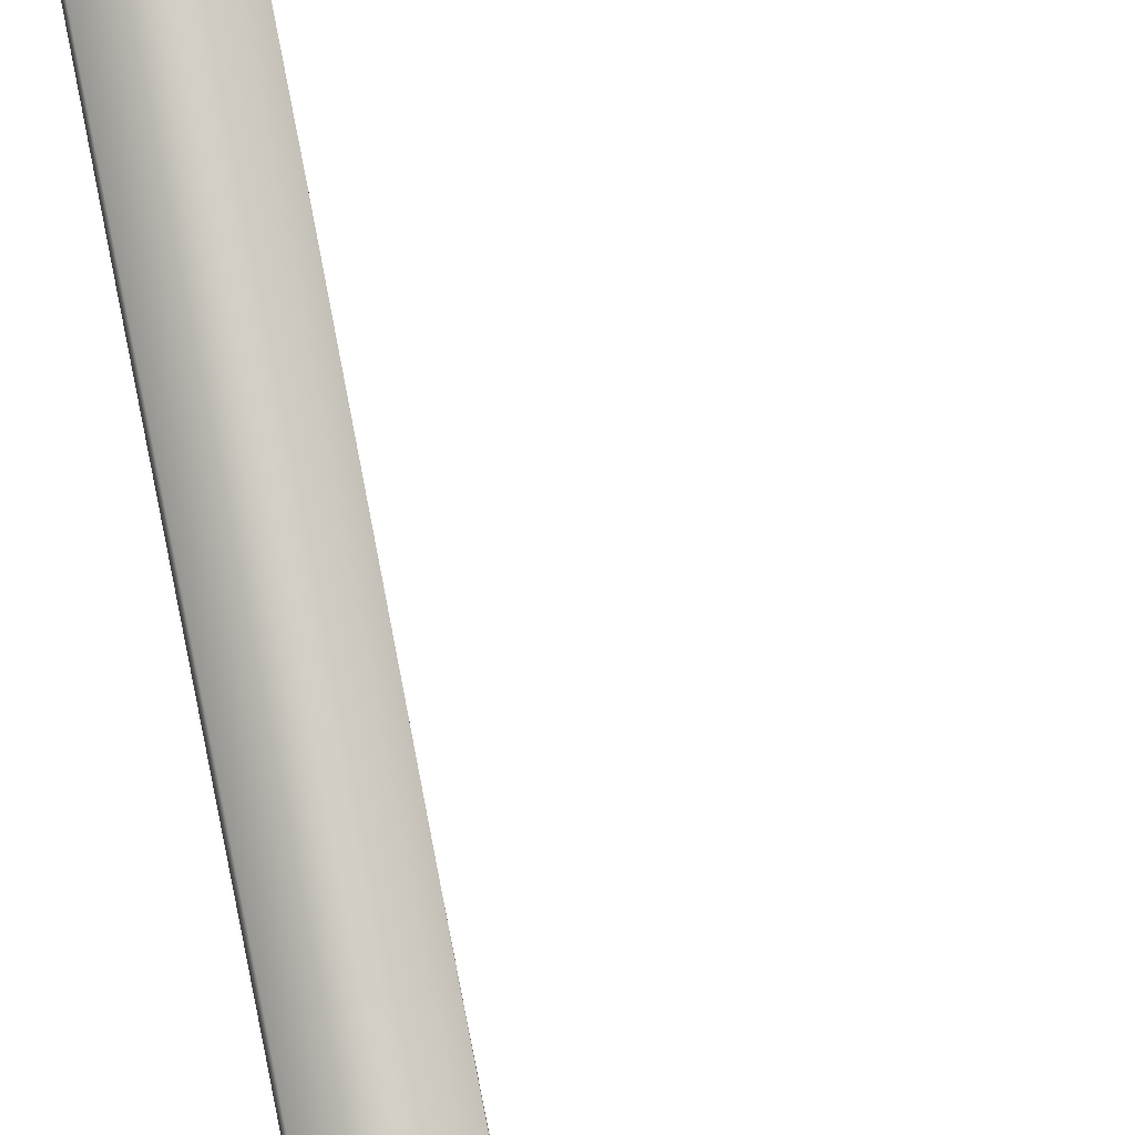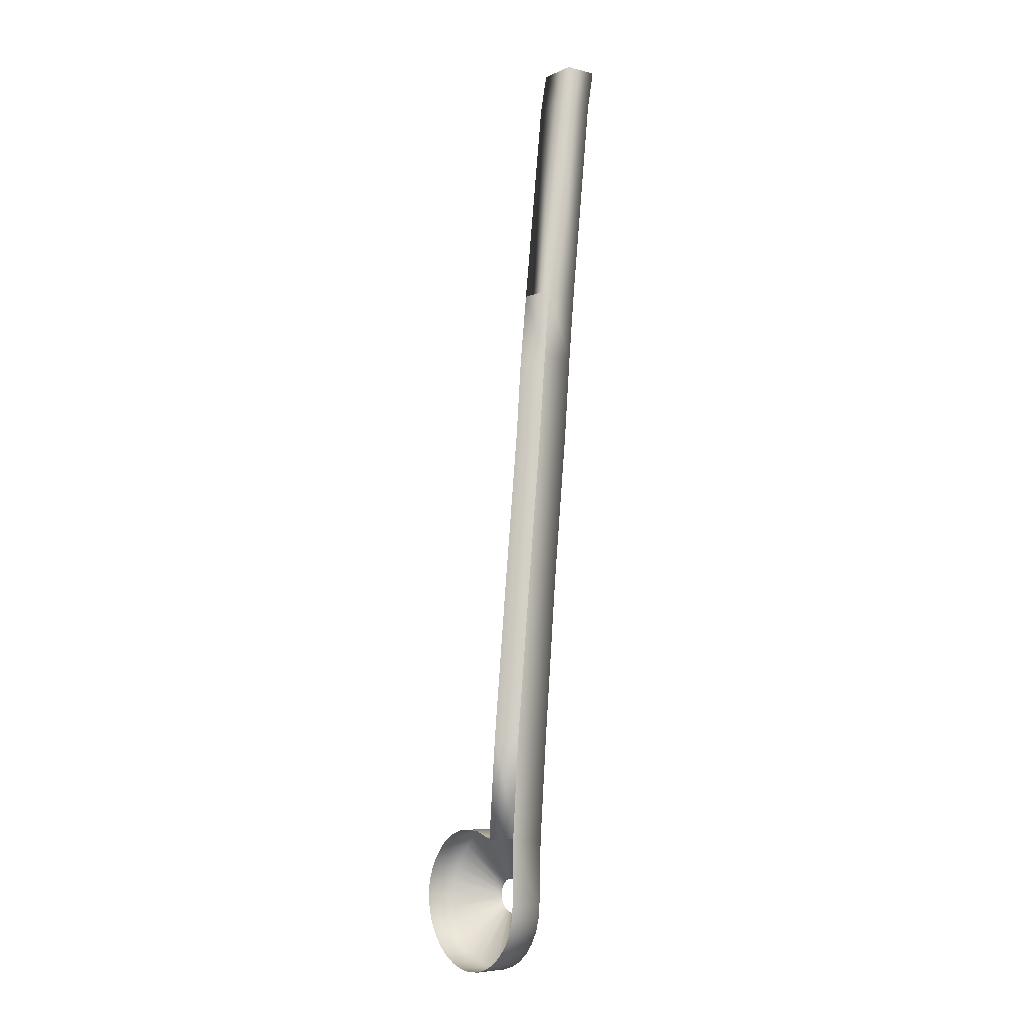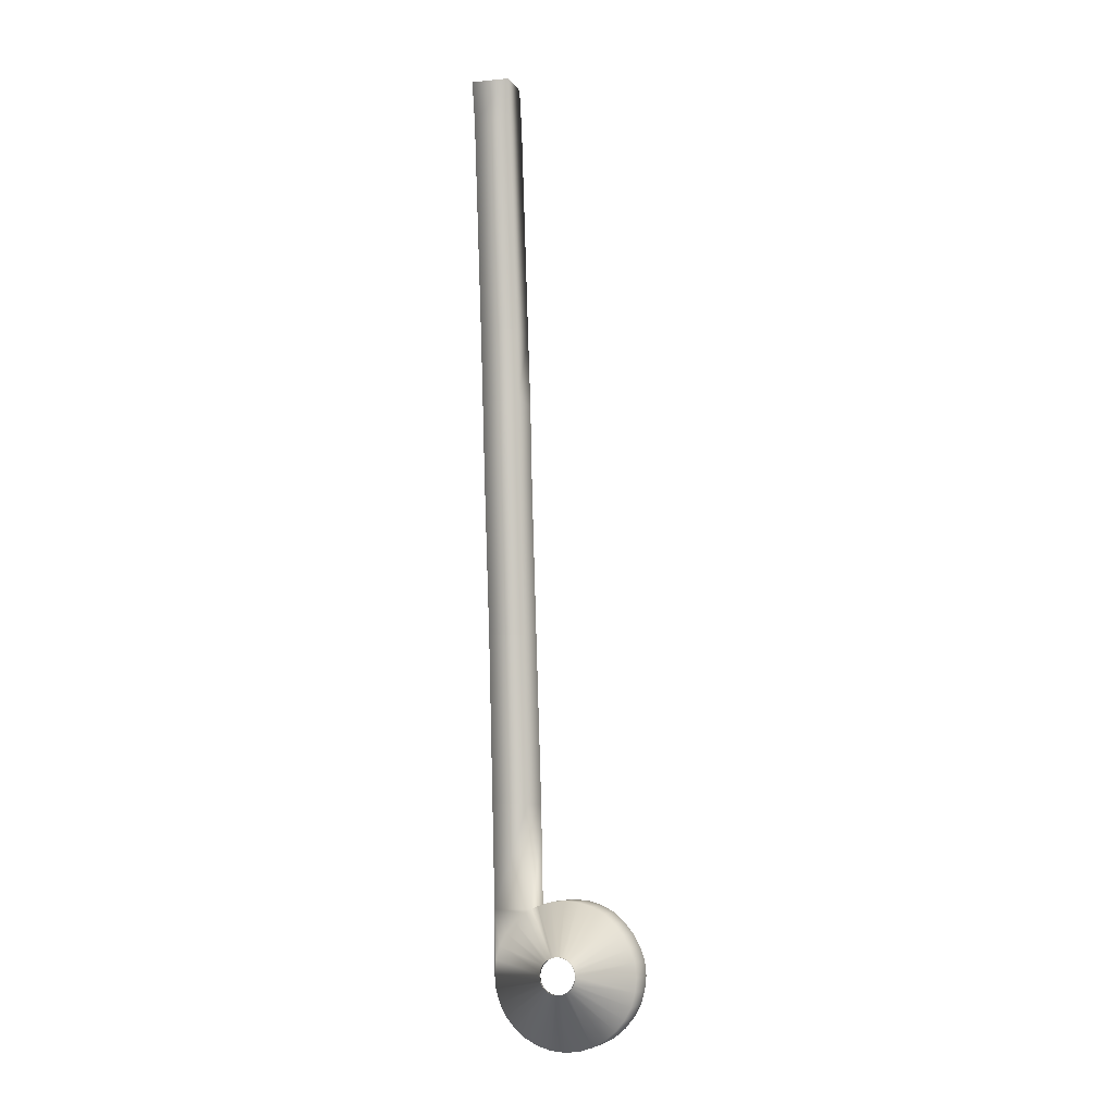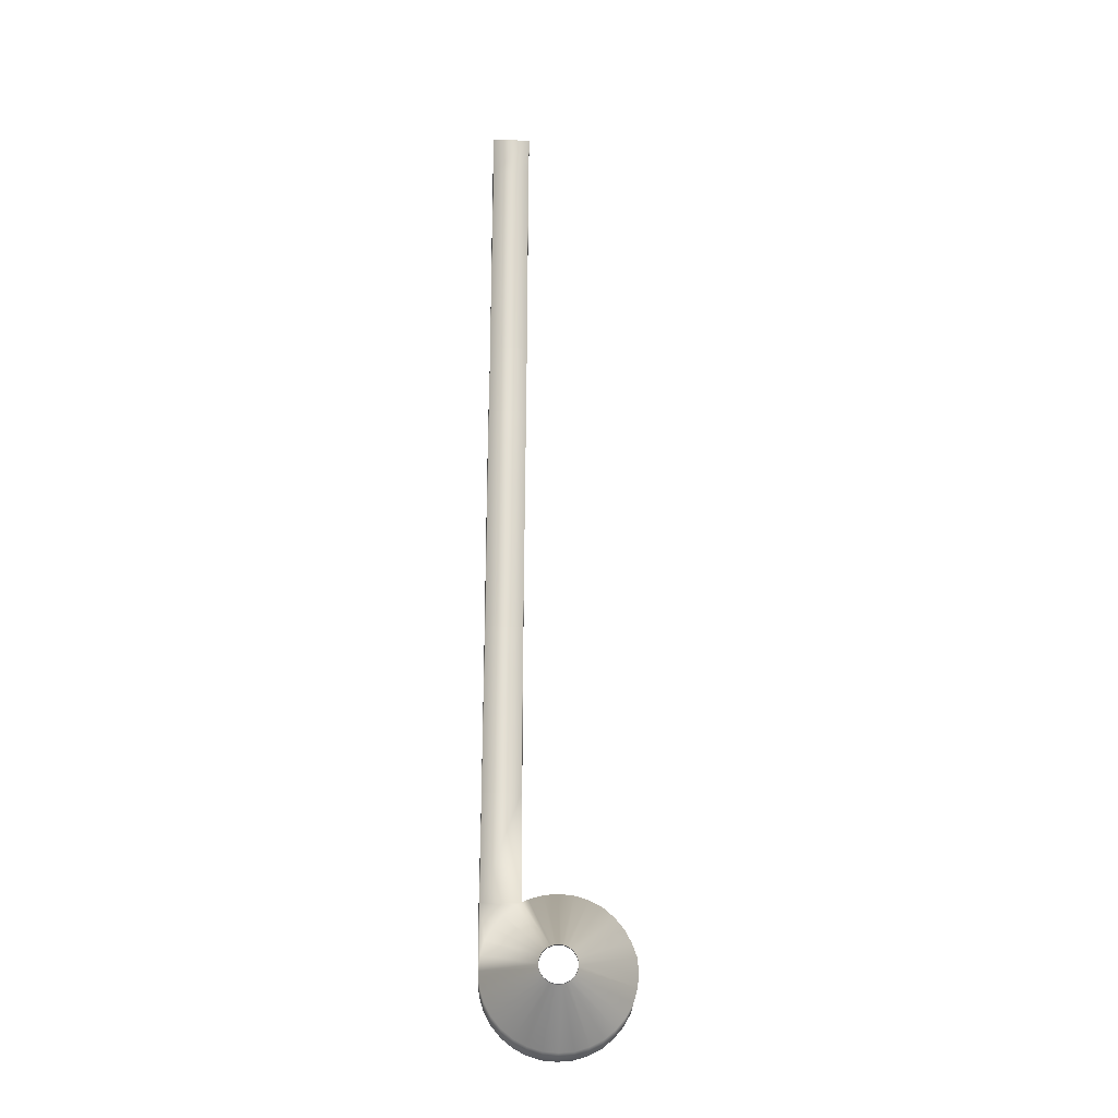
<metadata>
{"format":"obj","ext":"obj","renderer":"f3d","projection":"perspective","resolution":1024,"background":"white","views":[{"elev":77.9,"azim":-11.1,"up":"+Z"},{"elev":-6.1,"azim":-128.0,"up":"+Y"},{"elev":-7.9,"azim":18.5,"up":"+Y"},{"elev":-27.7,"azim":-2.0,"up":"+Y"}]}
</metadata>
<code>
o pRamp_Snake
v 197.5 78.24 -129.8
v 174.8 71.01 -130.8
v 197.5 78.24 -188
v 270.3 213.9 -188
v 270.3 213.9 -130.6
v 272.6 190.2 -130.7
v 83.66 291.2 -128.4
v 65.25 276.1 -128.4
v 132.6 217.2 -99.72
v 270 166.5 -129.7
v 179.2 186.1 -99.71
v 177.4 180.5 -99.71
v 93.69 1258 -48.65
v 93.24 1139 -58
v 93.69 1258 -107.2
v 38.91 236.7 -128.4
v 121.8 203.5 -99.72
v 124.4 208.8 -99.72
v 121.8 181.7 -99.71
v 38.92 143.7 -130.1
v 125.2 175.3 -99.71
v 30.46 1003 -69.05
v 93.24 1003 -68.98
v 93.24 1139 -58
v 120.5 186.1 -99.71
v 32.01 166.5 -130
v 121.8 181.7 -99.71
v 65.25 104.3 -130.3
v 83.66 89.16 -130.4
v 133.7 167.2 -99.71
v 119.7 193.3 -99.72
v 29.67 190.2 -129.9
v 151.2 69.02 -188
v 151.2 69.02 -129.6
v 127.5 71.02 -130.6
v 262.2 236.2 -128.8
v 251.1 257 -128.7
v 177.4 204.7 -99.72
v 28.66 1678 -59.01
v 28.66 1611 -70.9
v 30.54 1611 -12.34
v 236.1 275.2 -128.6
v 236.1 275.2 -188
v 218.7 291.2 -130.2
v 31.13 747.8 -92.22
v 92.22 747.5 -92.22
v 93.24 1003 -68.98
v 270.3 213.9 -130.6
v 262.2 236.2 -128.8
v 179.2 199.1 -99.72
v 30.08 1258 -48.64
v 29.65 1258 -105.5
v 30.08 1139 -59.07
v 197.5 78.24 -129.8
v 160.7 164.6 -99.71
v 156.4 163.2 -99.71
v 65.25 276.1 -128.4
v 50.14 257.7 -128.4
v 128.1 213.4 -99.72
v 263.4 143.7 -130.8
v 175.2 176.4 -99.71
v 139 164.5 -99.71
v 104.7 77.93 -130.5
v 143.3 163.2 -99.71
v 93.69 1258 -48.65
v 93.69 1258 -107.2
v 94 1611 -70.9
v 94.27 297.2 -129.8
v 83.66 291.2 -128.4
v 132.6 217.2 -99.72
v 120.2 197.8 -99.71
v 32 213.9 -128.4
v 29.67 190.2 -129.9
v 32.01 166.5 -130
v 30.46 1003 -69.05
v 28.73 1003 -127.3
v 31.13 747.8 -92.22
v 94.27 297.2 -129.8
v 93.92 297.4 -188
v 94.58 468.9 -176.1
v 149.2 162.5 -99.71
v 151.2 69.02 -129.6
v 156.4 163.2 -99.71
v 29.27 747.9 -150.6
v 29.28 469.3 -176.1
v 30.03 469.3 -115
v 127.5 309 -128.8
v 104.7 302.4 -129.8
v 143.3 222 -99.72
v 251.1 257 -128.7
v 175.2 208.7 -99.72
v 93.24 1003 -68.98
v 92.22 747.5 -92.22
v 93.69 1003 -128.7
v 174.8 309 -128.9
v 155.1 222.2 -99.72
v 160.7 220.7 -99.72
v 30.54 1611 -12.34
v 28.66 1611 -70.9
v 28.73 1003 -127.3
v 29.27 747.9 -150.6
v 31.13 747.8 -92.22
v 29.27 747.9 -150.6
v 30.15 296.2 -126.9
v 94.27 297.2 -129.8
v 92.22 468.9 -114.5
v 151.2 311.3 -128.8
v 151.2 311.3 -128.8
v 150.5 222.7 -99.72
v 29.73 1679 -1.414
v 38.92 143.7 -130.1
v 50.15 122.7 -130.2
v 125.2 175.3 -99.71
v 128.1 171.8 -99.71
v 65.25 104.3 -130.3
v 133.7 167.2 -99.71
v 92.22 468.9 -114.5
v 94.58 468.9 -176.1
v 93.69 747.5 -152.3
v 197.5 78.24 -129.8
v 166 167.2 -99.71
v 104.7 77.93 -130.5
v 127.5 71.02 -130.6
v 143.3 163.2 -99.71
v 171.6 213.4 -99.72
v 236.1 275.2 -128.6
v 166 218 -99.72
v 151.2 69.02 -129.6
v 174.8 71.01 -130.8
v 197.7 302.4 -130.1
v 174.8 309 -128.9
v 218.7 291.2 -188
v 218.7 291.2 -130.2
v 272.6 190.2 -130.7
v 179.9 191.9 -99.71
v 197.7 302.4 -130.1
v 166 218 -99.72
v 263.4 143.7 -130.8
v 270 166.5 -129.7
v 104.7 302.4 -129.8
v 138.5 220 -99.53
v 92.44 1611 -12.89
v 94 1611 -70.9
v 50.14 257.7 -128.4
v 128.1 213.4 -99.72
v 251.9 122.9 -129.8
v 263.4 143.7 -130.8
v 262.2 236.2 -128.8
v 236.8 104.5 -129.8
v 170.6 170.8 -99.71
v 149.2 162.5 -99.71
v 174.8 71.01 -130.8
v 28.7 1139 -116.4
v 31.13 747.8 -92.22
v 30.03 469.3 -115
v 92.22 747.5 -92.22
v 30.08 1258 -48.64
v 93.69 1258 -48.65
v 92.44 1611 -12.89
v 30.03 469.3 -115
v 30.15 296.2 -126.9
v 92.22 468.9 -114.5
v 174.9 309.7 -188
v 174.8 309 -128.9
v 197.7 302.4 -130.1
v 30.15 296.2 -126.9
v 175.2 208.7 -99.72
v 236.1 275.2 -128.6
v 175.2 208.7 -99.72
v 251.9 122.9 -129.8
v 127.5 309 -128.8
v 127.4 309.8 -188
v 104.7 302.4 -129.8
v 38.92 143.7 -188
v 50.15 122.7 -188
v 50.15 122.7 -130.2
v 92.22 468.9 -114.5
v 94.27 297.2 -129.8
v 94.58 468.9 -176.1
v 236.1 275.2 -128.6
v 218.7 291.2 -130.2
v 121.8 203.5 -99.72
v 92.22 747.5 -92.22
v 83.66 89.16 -130.4
v 104.7 302.4 -188
v 104.7 302.4 -129.8
v 127.5 71.02 -188
v 104.7 77.93 -188
v 30.08 1139 -59.07
v 30.46 1003 -69.05
v 170.6 170.8 -99.71
v 166 167.2 -99.71
v 92.22 747.5 -92.22
v 93.69 747.5 -152.3
v 83.66 89.16 -130.4
v 139 164.5 -99.71
v 218.7 291.2 -130.2
v 270.3 213.9 -130.6
v 127.5 71.02 -130.6
v 28.66 1611 -70.9
v 29.65 1258 -105.5
v 30.15 296.2 -126.9
v 263.4 143.7 -188
v 270 166.5 -188
v 263.4 143.7 -130.8
v 29.67 190.2 -129.9
v 29.67 190.2 -188
v 32.01 166.5 -130
v 128.1 171.8 -94.9
v 125.2 175.3 -94.9
v 270 166.5 -129.7
v 262.2 236.2 -188
v 262.2 236.2 -128.8
v 30.15 296.2 -126.9
v 28.46 296.8 -188
v 29.67 190.2 -129.9
v 94.27 297.2 -129.8
v 132.6 217.2 -99.72
v 236.8 104.5 -129.8
v 218.7 89.16 -130.9
v 236.8 104.5 -188
v 93.92 297.4 -188
v 94.27 297.2 -129.8
v 38.92 143.7 -130.1
v 50.15 122.7 -130.2
v 151.2 69.02 -188
v 174.8 71.01 -188
v 174.8 71.01 -130.8
v 197.6 302.4 -188
v 65.25 104.3 -130.3
v 65.25 104.3 -188
v 83.66 89.16 -130.4
v 32.01 166.5 -188
v 30.46 1003 -69.05
v 93.24 1003 -68.98
v 28.7 1139 -116.4
v 28.73 1003 -127.3
v 104.7 302.4 -129.8
v 83.66 89.16 -188
v 83.66 89.16 -130.4
v 251.1 257 -188
v 236.1 275.2 -188
v 251.1 257 -128.7
v 92.44 1611 -12.89
v 94 1611 -70.9
v 94.01 1677 -59.01
v 272.6 190.2 -188
v 151.2 311.3 -188
v 151.2 311.3 -128.8
v 270.3 213.9 -188
v 218.7 89.16 -130.9
v 218.7 89.16 -188
v 29.73 1679 -1.414
v 30.54 1611 -12.34
v 93.69 1677 -1.758
v 104.7 77.93 -130.5
v 251.9 122.9 -188
v 263.4 143.7 -130.8
v 270 166.5 -129.7
v 272.6 190.2 -130.7
v 218.7 291.2 -188
v 50.15 122.7 -130.2
v 128.1 171.8 -99.71
v 262.2 236.2 -128.8
v 30.08 1139 -59.07
v 93.24 1139 -58
v 93.69 1258 -48.65
v 65.25 104.3 -130.3
v 151.2 311.3 -128.8
v 218.7 89.16 -130.9
v 92.22 747.5 -92.22
v 93.69 747.5 -152.3
v 93.69 1003 -128.7
v 236.1 275.2 -128.6
v 174.8 71.01 -130.8
v 128.1 213.4 -99.72
v 32 213.9 -128.4
v 29.67 190.2 -129.9
v 151.2 311.3 -128.8
v 127.5 309 -128.8
v 150.5 222.7 -99.72
v 93.24 1139 -58
v 93.24 1003 -68.98
v 94.08 1139 -118.8
v 270 166.5 -129.7
v 30.54 1611 -12.34
v 92.44 1611 -12.89
v 30.08 1139 -59.07
v 30.46 1003 -69.05
v 94.27 297.2 -129.8
v 30.15 296.2 -126.9
v 93.69 1677 -1.758
v 94.08 1139 -118.8
v 93.69 1258 -107.2
v 128.1 171.8 -99.71
v 218.7 89.16 -130.9
v 166 167.2 -99.71
v 156.4 163.2 -94.9
v 149.2 162.5 -94.9
v 30.08 1139 -59.07
v 93.69 1258 -48.65
v 127.5 309 -128.8
v 179.9 191.9 -99.71
v 251.9 122.9 -129.8
v 263.4 143.7 -130.8
v 92.44 1611 -12.89
v 93.69 1677 -1.758
v 151.2 69.02 -129.6
v 174.8 71.01 -130.8
v 29.28 469.3 -176.1
v 127.5 309 -128.8
v 132.6 217.2 -94.9
v 179.9 191.9 -94.9
v 120.2 197.8 -94.9
v 121.8 203.5 -94.9
v 160.7 164.6 -94.9
v 160.7 220.7 -94.91
v 179.2 186.1 -94.9
v 139 164.5 -99.71
v 139 164.5 -94.9
v 133.7 167.2 -99.71
v 155.1 222.2 -94.91
v 175.2 176.4 -94.9
v 171.6 213.4 -99.72
v 171.6 213.4 -94.9
v 133.7 167.2 -94.9
v 121.8 181.7 -94.9
v 175.2 208.7 -99.72
v 175.2 208.7 -94.9
v 177.4 204.7 -99.72
v 177.4 204.7 -94.9
v 124.4 208.8 -94.9
v 143.3 222 -94.91
v 120.5 186.1 -94.9
v 119.7 193.3 -94.9
v 166 218 -94.91
v 179.2 199.1 -94.9
v 119.7 193.3 -99.72
v 170.6 170.8 -99.71
v 170.6 170.8 -94.9
v 143.3 163.2 -99.71
v 143.3 163.2 -94.9
v 166 167.2 -94.9
v 160.7 164.6 -99.71
v 177.4 180.5 -94.9
v 138.5 220 -94.72
v 150.5 222.7 -94.91
v 155.1 222.2 -99.72
v 128.1 213.4 -94.9
v 236.8 104.5 -129.8
v 177.4 180.5 -94.9
v 175.2 208.7 -99.72
v 128.1 213.4 -94.9
v 150.5 222.7 -94.91
v 179.2 199.1 -94.9
v 160.7 164.6 -99.71
v 138.5 220 -99.53
v 132.6 217.2 -94.9
v 251.9 122.9 -188
v 94 1611 -70.9
v 93.69 1258 -107.2
v 29.65 1258 -105.5
v 94 1611 -70.9
v 94.01 1677 -59.01
v 28.66 1611 -70.9
v 94.01 1677 -59.01
v 94 1611 -70.9
f 30 29 28
f 3 2 1
f 251 3 1
f 251 252 3
f 221 252 251
f 3 227 275
f 228 227 226
f 309 226 308
f 221 220 219
f 304 221 350
f 304 359 221
f 305 257 304
f 258 203 257
f 205 204 203
f 205 285 204
f 6 204 211
f 6 247 204
f 6 4 247
f 6 5 4
f 5 212 250
f 5 213 212
f 264 241 212
f 213 243 241
f 243 242 241
f 243 274 242
f 9 8 7
f 7 291 290
f 9 276 8
f 276 353 332
f 8 202 69
f 70 69 68
f 70 358 349
f 70 349 59
f 59 58 57
f 59 332 18
f 18 332 315
f 18 315 182
f 71 182 315
f 71 315 314
f 71 16 182
f 18 17 16
f 71 314 335
f 71 335 338
f 145 18 144
f 18 16 144
f 144 166 8
f 16 166 144
f 166 16 72
f 71 277 16
f 278 166 277
f 31 72 71
f 31 73 277
f 25 74 73
f 25 31 335
f 25 32 31
f 25 335 334
f 25 334 327
f 25 327 27
f 27 26 25
f 27 20 26
f 21 27 327
f 21 20 19
f 295 112 21
f 113 112 111
f 113 327 210
f 113 209 295
f 113 210 209
f 321 209 326
f 321 320 319
f 116 326 320
f 319 320 342
f 116 263 209
f 263 115 262
f 116 115 114
f 62 184 116
f 62 342 341
f 64 63 62
f 64 342 299
f 196 63 195
f 151 299 298
f 124 299 151
f 124 123 122
f 151 82 123
f 81 199 124
f 83 82 81
f 151 298 56
f 56 129 128
f 56 298 316
f 356 316 343
f 56 316 55
f 56 55 54
f 56 120 152
f 121 120 55
f 297 296 120
f 344 343 297
f 297 343 340
f 121 149 270
f 192 340 339
f 192 191 149
f 191 340 323
f 150 146 149
f 191 323 61
f 61 147 146
f 150 61 170
f 61 323 345
f 61 345 12
f 61 12 60
f 12 139 138
f 12 351 318
f 12 318 11
f 12 11 10
f 11 318 313
f 11 313 135
f 135 313 355
f 303 259 11
f 135 260 259
f 135 48 134
f 50 49 48
f 135 50 198
f 303 337 50
f 50 337 331
f 50 331 38
f 50 38 148
f 38 91 90
f 38 37 36
f 167 126 37
f 330 331 329
f 330 329 328
f 352 329 325
f 169 325 324
f 169 125 168
f 125 325 336
f 127 126 125
f 125 336 127
f 127 181 180
f 127 336 317
f 127 130 197
f 127 317 97
f 97 131 130
f 97 317 322
f 137 97 136
f 97 322 96
f 97 96 95
f 96 107 95
f 96 322 347
f 348 347 281
f 281 280 279
f 96 109 108
f 109 354 333
f 109 89 302
f 109 333 89
f 357 89 333
f 89 88 87
f 89 141 140
f 141 333 346
f 141 346 312
f 141 312 218
f 141 218 217
f 141 217 238
f 15 14 13
f 143 13 142
f 294 293 14
f 24 23 22
f 24 190 189
f 35 34 33
f 35 33 187
f 35 187 188
f 35 188 256
f 256 188 239
f 256 239 240
f 240 239 231
f 232 231 230
f 268 231 175
f 268 175 176
f 176 175 174
f 225 174 224
f 224 174 233
f 224 233 208
f 208 233 207
f 208 207 206
f 216 207 215
f 216 215 214
f 214 215 310
f 214 85 86
f 86 85 84
f 86 103 102
f 102 101 100
f 41 40 39
f 41 39 110
f 365 364 39
f 44 43 42
f 133 132 43
f 133 229 261
f 133 165 229
f 165 163 229
f 165 164 163
f 164 248 163
f 164 269 248
f 249 172 248
f 269 311 172
f 173 172 171
f 186 185 172
f 223 185 173
f 223 222 185
f 47 46 45
f 235 45 234
f 53 52 51
f 53 153 52
f 200 52 360
f 51 201 200
f 51 99 98
f 367 366 99
f 67 66 65
f 77 76 75
f 75 237 236
f 289 236 288
f 80 79 78
f 94 93 92
f 284 94 92
f 284 283 282
f 106 105 104
f 183 106 155
f 156 155 154
f 119 118 117
f 159 158 157
f 301 300 157
f 287 157 286
f 162 161 160
f 179 178 177
f 194 177 193
f 246 245 244
f 246 244 292
f 255 254 253
f 307 306 254
f 267 266 265
f 273 272 271
f 363 362 361

</code>
